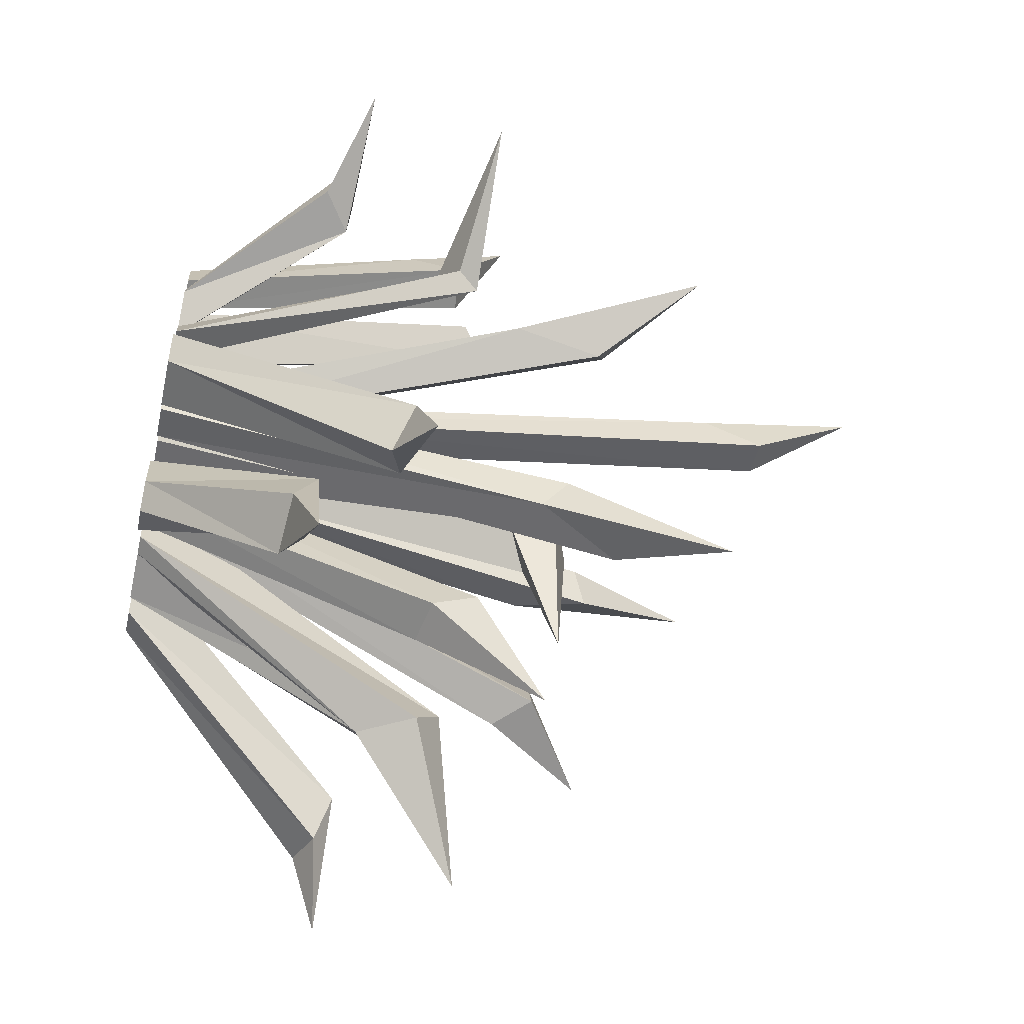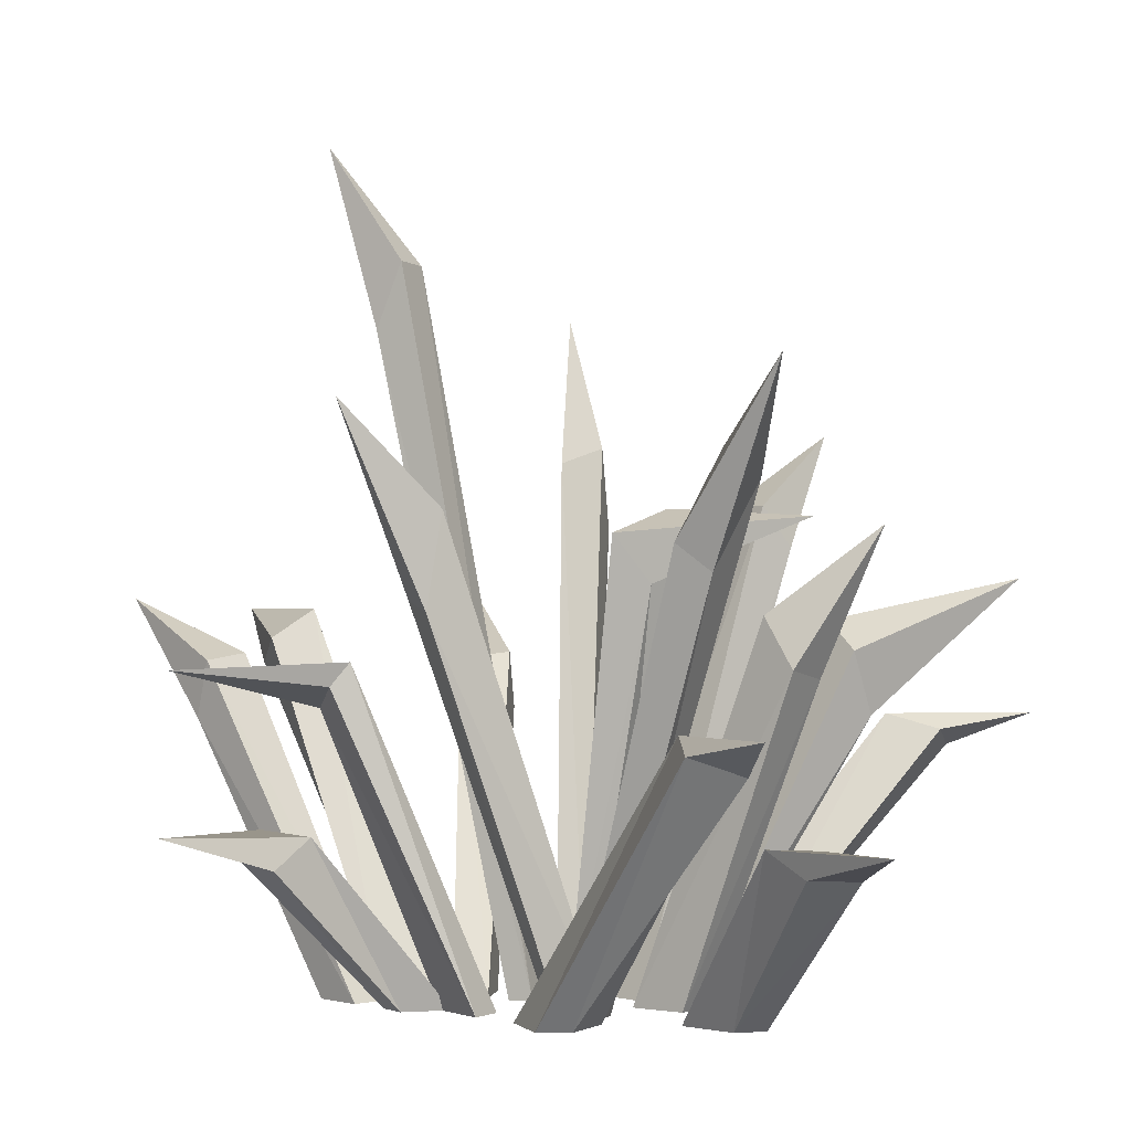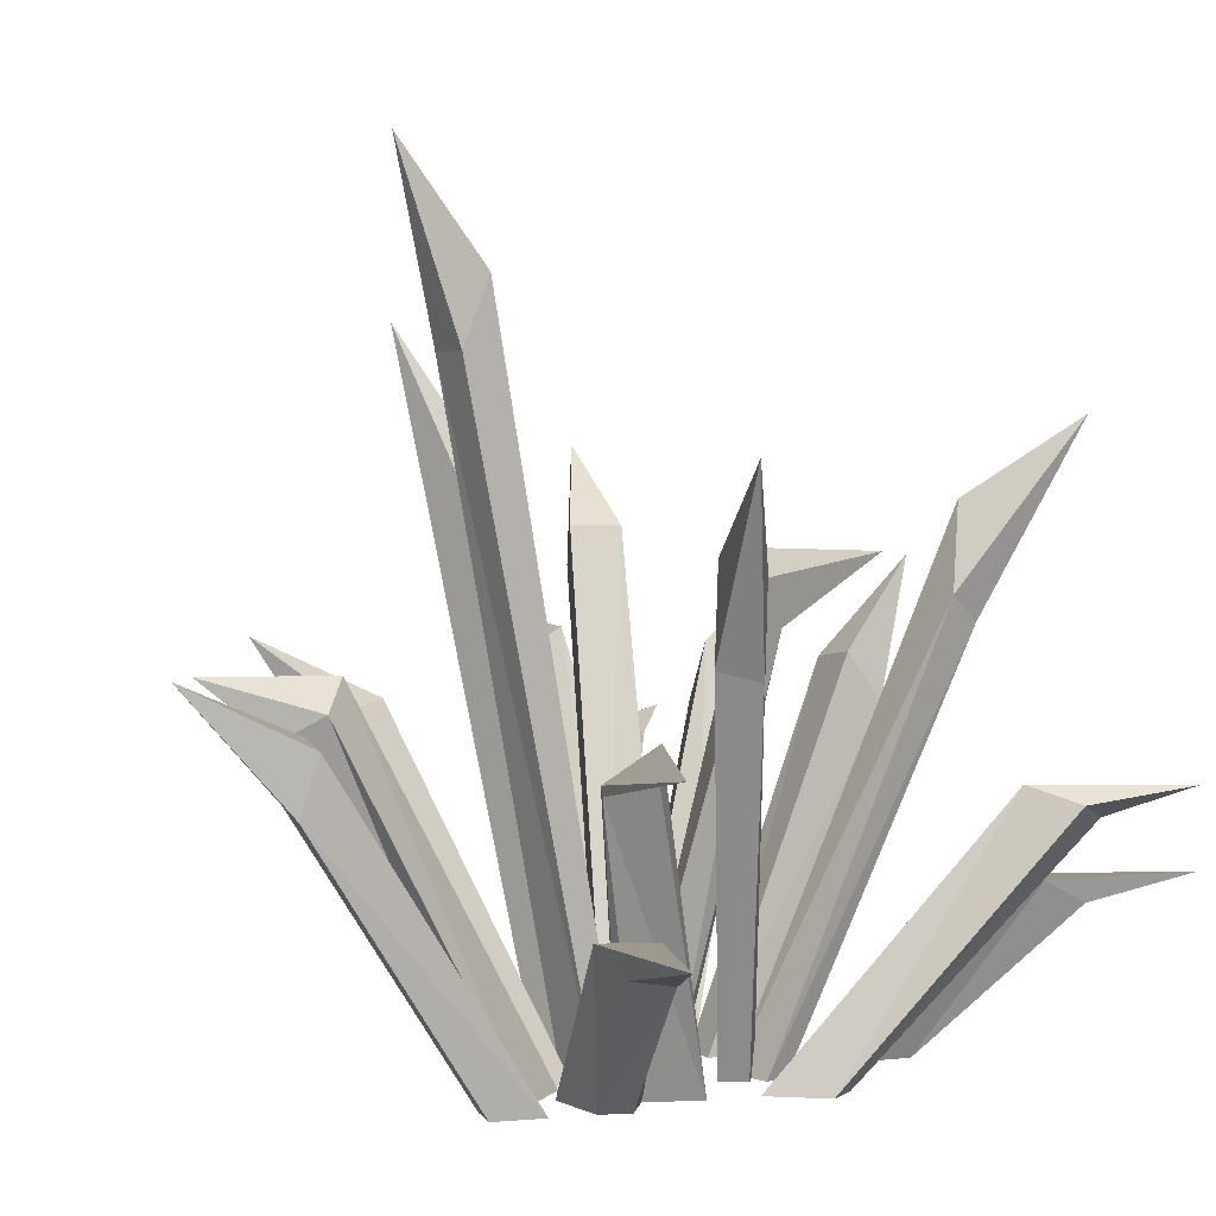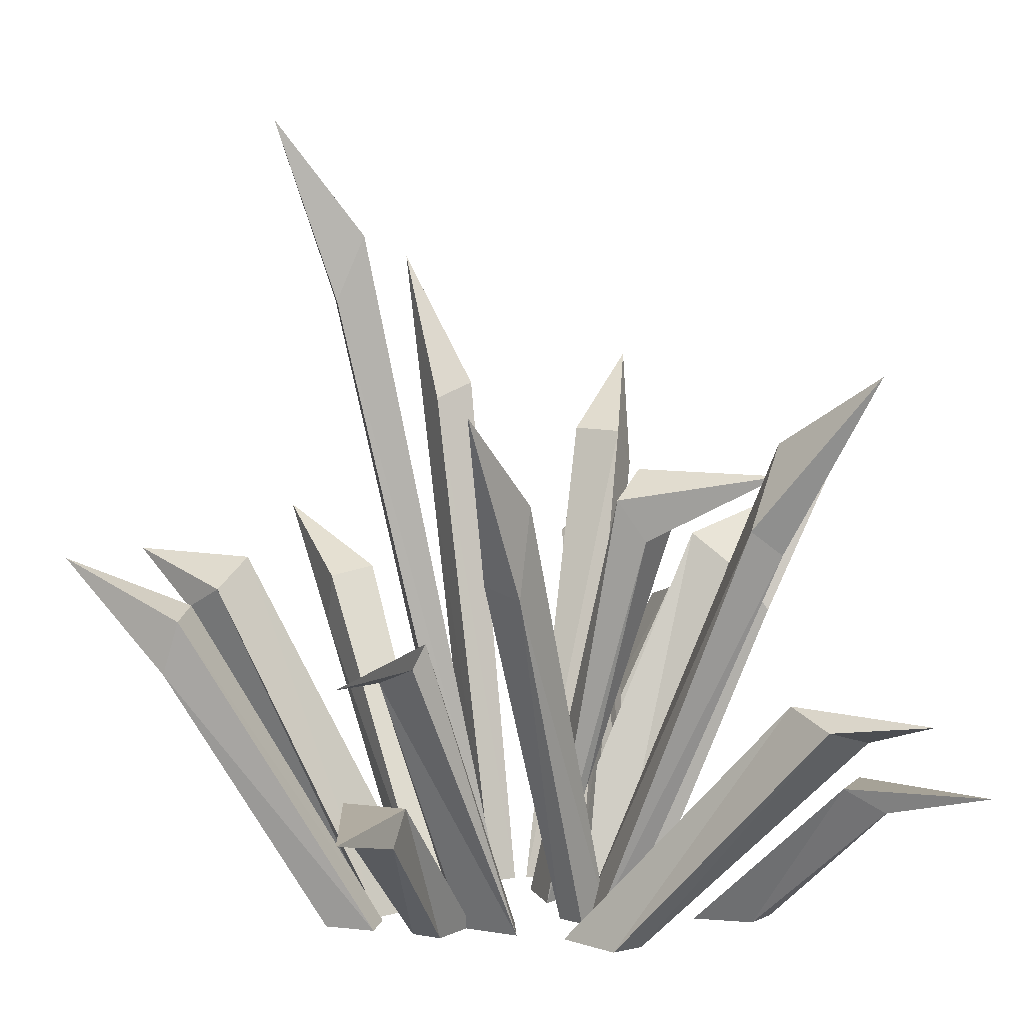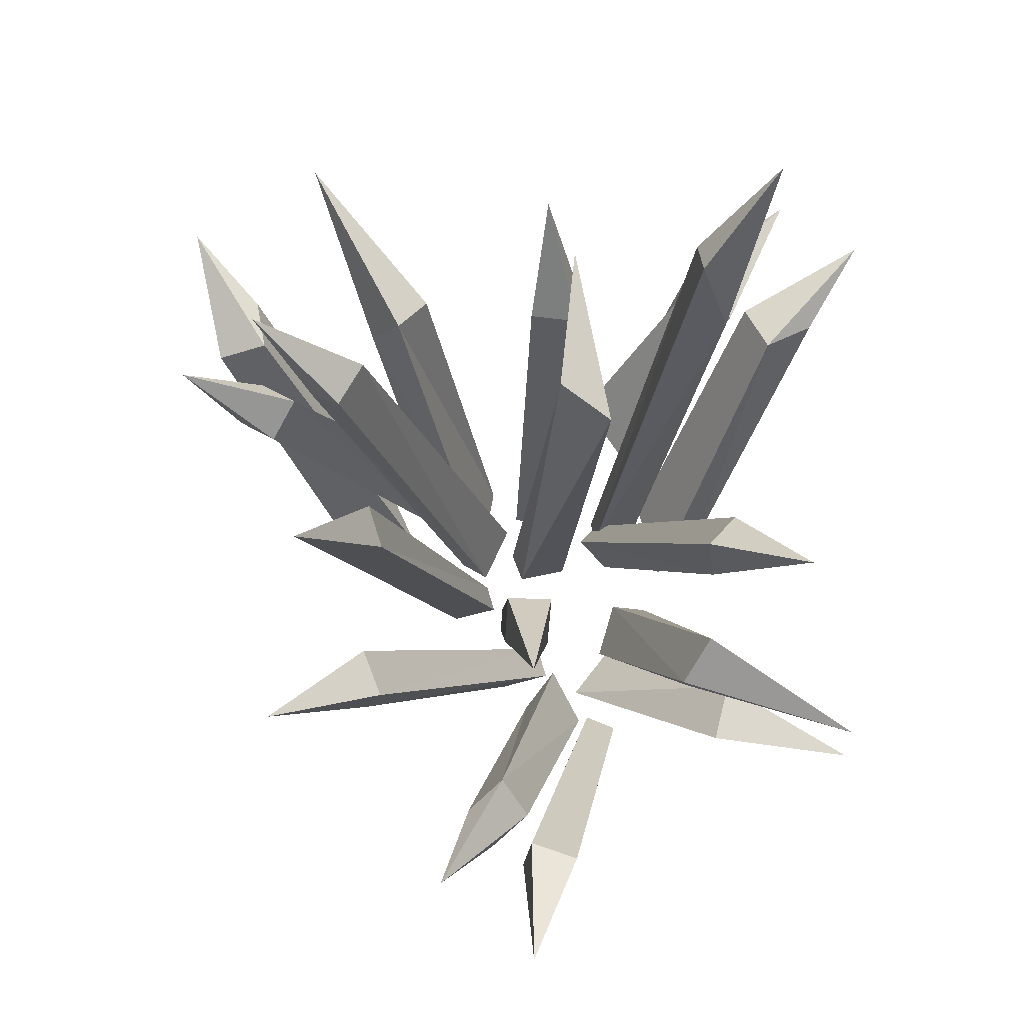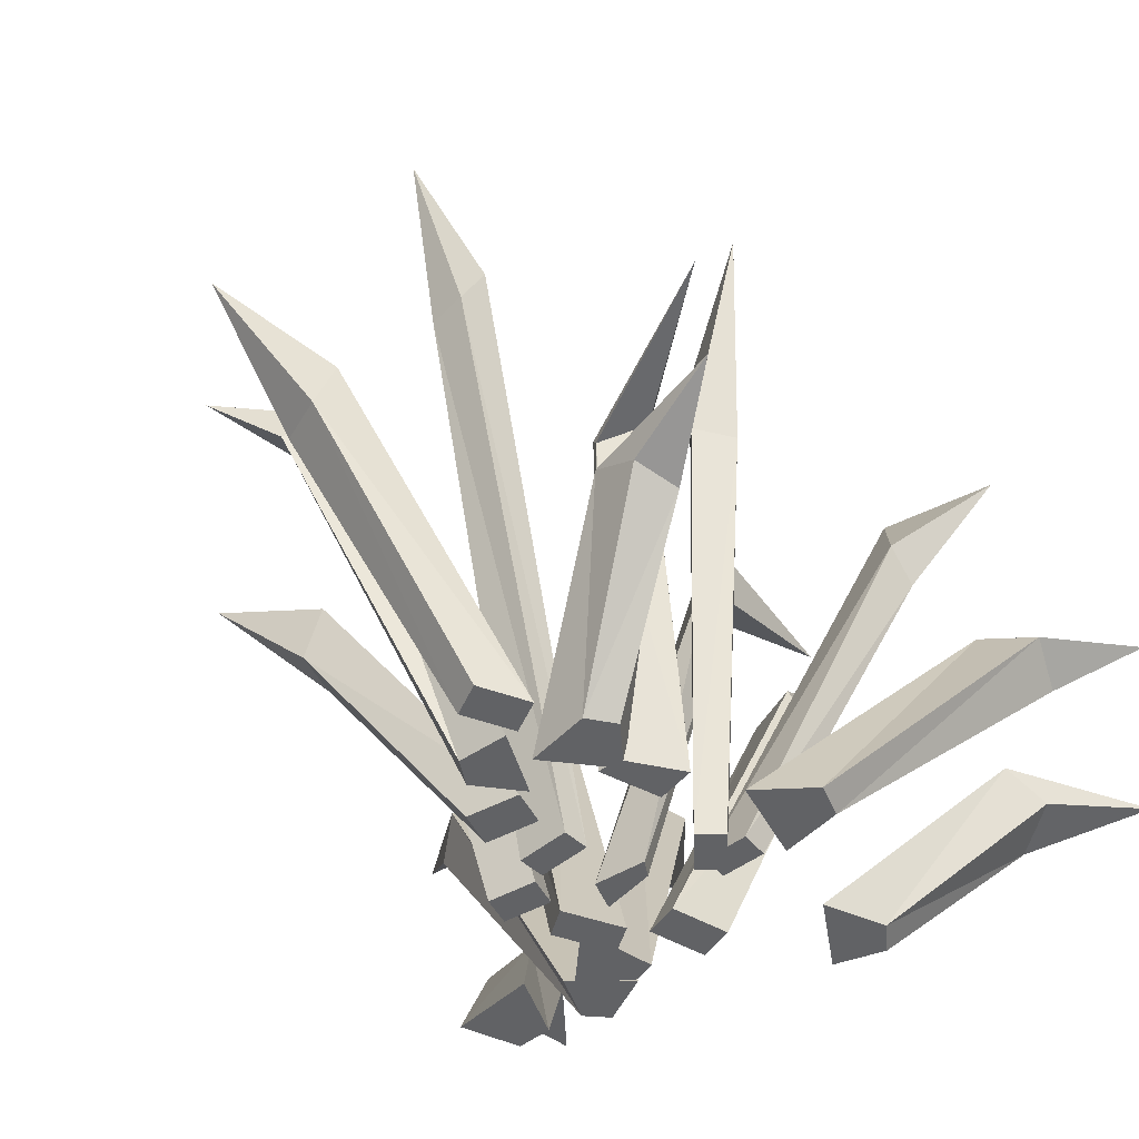
<metadata>
{"format":"obj","ext":"obj","renderer":"f3d","projection":"perspective","resolution":1024,"background":"white","views":[{"elev":-54.6,"azim":77.8,"up":"+Z"},{"elev":-0.8,"azim":120.1,"up":"+Y"},{"elev":5.1,"azim":57.1,"up":"+Y"},{"elev":10.3,"azim":87.6,"up":"+Y"},{"elev":76.1,"azim":6.3,"up":"+Y"},{"elev":-50.6,"azim":50.9,"up":"+Y"}]}
</metadata>
<code>
v 14.81 5e-06 19.58
v 12.6 5e-06 26.46
v 10.35 53.55 64.62
v 19.4 5e-06 20.87
v 17.19 5e-06 27.74
v 8.15 45.96 47.03
v 7.172 37.99 49.36
v 14.09 37.06 50.79
v 15.07 45.03 48.45
v -4.698 3e-06 -2.404
v -1.991 3e-06 -10.48
v -39.72 76.65 -19.66
v -8.655 3e-06 -4.093
v -5.949 3e-06 -12.17
v -26.82 66.51 -11.32
v -23.99 66.37 -17.67
v -28.29 60.66 -19.88
v -31.12 60.8 -13.53
v 4.054 4e-06 -12.53
v 5.11 4e-06 -20.4
v 0.3488 62.87 -46.87
v -0.6936 4e-06 -12.96
v 0.3628 4e-06 -20.83
v 6.353 51.28 -32.75
v 7.349 44.34 -37.37
v 0.3593 43.06 -37.81
v -0.6375 49.99 -33.19
v 18.65 4e-06 7.925
v 22.36 4e-06 0.2777
v 54.21 44.58 25.05
v 15.74 4e-06 8.58
v 17.21 4e-06 0.289
v 29.23 39.31 19.65
v 33.77 42.19 15.04
v 31.78 45.36 13.21
v 28.51 40.56 19.44
v -22.03 4e-06 -14.6
v -26.6 4e-06 -13.71
v -55.68 37.36 -44.72
v -17.38 4e-06 -6.962
v -28.47 4e-06 -5.761
v -44.88 35.13 -35.24
v -51.82 32.68 -33.13
v -49.53 34.86 -25.72
v -42.58 37.31 -27.82
v 18.01 3e-06 -34.37
v 14.87 3e-06 -37.38
v 37.67 24.04 -64.62
v 15.91 3e-06 -26.04
v 8.882 3e-06 -33.94
v 32.13 20.52 -50.98
v 24.27 19.94 -54.57
v 23.32 23.28 -48.68
v 31.18 23.86 -45.1
v -8.071 4e-06 -17.2
v -13.44 4e-06 -11.73
v -36.04 56.26 -50.54
v -5.026 4e-06 -16.9
v -5.738 4e-06 -6.458
v -21.69 37.78 -35
v -25.27 41.84 -29.61
v -20.78 50.62 -29.17
v -17.19 46.55 -34.55
v 5.326 5e-06 8.905
v -1.411 5e-06 11.51
v -32.51 53.55 33.74
v 7.215 5e-06 13.28
v 0.4782 5e-06 15.89
v -20.21 45.96 20.97
v -22.64 37.99 21.68
v -19.4 37.06 27.96
v -16.97 45.03 27.25
v 30.13 4e-06 -13.1
v 27.95 4e-06 -17.22
v 49.2 37.36 -54.05
v 24.17 4e-06 -6.441
v 19.8 4e-06 -16.71
v 43.25 35.13 -40.96
v 39.22 32.68 -47
v 32.79 34.86 -42.65
v 36.82 37.31 -36.61
v 21.03 3e-06 15.19
v 23 3e-06 11.31
v 55.68 24.04 25.24
v 12.45 3e-06 15.6
v 17.98 3e-06 6.58
v 41.03 20.52 23.88
v 41.82 19.28 17.82
v 36.27 23.28 16.12
v 35.12 23.86 24.68
v 12.79 3e-06 -10.13
v 18.55 3e-06 -11.39
v 33.81 82.24 -48.85
v 12.05 3e-06 -13.67
v 17.81 3e-06 -14.94
v 24.29 71.69 -36.11
v 28.82 60.15 -31.85
v 27.63 56.49 -36.46
v 23.1 68.02 -40.72
v 5.513 4e-06 1.857
v -1.406 4e-06 3.005
v 6.474 115.9 33.98
v 5.811 4e-06 5.386
v -1.108 4e-06 6.534
v 7.566 99.43 21.38
v 1.853 99.2 21.78
v 1.901 89.94 25.75
v 7.614 90.17 25.36
v -4.252 0 -0.6364
v -10.38 0 1.631
v -27.8 93.53 15.31
v -2.735 0 2.983
v -8.867 0 5.25
v -19.84 74.72 5.49
v -23.59 63.47 6.547
v -21.22 61.39 11.8
v -17.47 72.64 10.75
v 6.401 4e-06 -6.757
v -0.5917 4e-06 -6.506
v 5.136 63.86 -39.23
v 7.999 4e-06 -4.894
v 1.403 4e-06 -2.765
v 10.84 55.3 -18.98
v 5.767 58.35 -23.81
v 5.183 65.12 -18.35
v 13.18 61.89 -14.58
v 4.562 5e-06 18.97
v 6.976 5e-06 21.95
v -4.361 52.14 55.06
v 8.328 5e-06 12.64
v 13.48 5e-06 20.24
v -1.628 48.52 43.54
v 2.58 44.55 47.78
v 7.09 48.1 43.25
v 2.881 52.07 39.01
v 10.61 3e-06 -10.29
v 15.1 3e-06 -6.399
v 43.27 78.41 7.641
v 13.07 3e-06 -13.36
v 17.56 3e-06 -9.462
v 29.24 66.1 3.619
v 30.69 53.17 5.114
v 34 51.65 0.3407
v 32.55 64.59 -1.155
v -15.3 5e-06 -19.25
v -17.45 5e-06 -16.07
v -52.43 52.14 -17.32
v -8.152 5e-06 -17.48
v -13.93 5e-06 -10.34
v -40.62 48.52 -18.04
v -43.45 44.55 -12.79
v -37.81 48.1 -9.785
v -34.97 52.07 -15.04
f 6 7 3
f 3 8 9
f 4 5 1
f 1 5 2
f 7 8 3
f 9 6 3
f 2 7 1
f 1 7 6
f 5 8 2
f 2 8 7
f 9 8 4
f 4 8 5
f 4 1 9
f 9 1 6
f 15 16 12
f 12 17 18
f 14 11 13
f 13 11 10
f 16 17 12
f 18 15 12
f 11 16 10
f 10 16 15
f 14 17 11
f 11 17 16
f 18 17 13
f 13 17 14
f 13 10 18
f 18 10 15
f 24 25 21
f 21 26 27
f 22 23 19
f 19 23 20
f 25 26 21
f 27 24 21
f 20 25 19
f 19 25 24
f 23 26 20
f 20 26 25
f 27 26 22
f 22 26 23
f 22 19 27
f 27 19 24
f 33 34 30
f 30 35 36
f 31 32 28
f 28 32 29
f 34 35 30
f 36 33 30
f 28 29 33
f 33 29 34
f 32 35 29
f 29 35 34
f 35 32 36
f 36 32 31
f 28 33 31
f 31 33 36
f 42 43 39
f 39 44 45
f 40 41 37
f 37 41 38
f 43 44 39
f 45 42 39
f 37 38 42
f 42 38 43
f 41 44 38
f 38 44 43
f 44 41 45
f 45 41 40
f 40 37 45
f 45 37 42
f 51 52 48
f 48 53 54
f 49 50 46
f 46 50 47
f 52 53 48
f 54 51 48
f 47 52 46
f 46 52 51
f 50 53 47
f 47 53 52
f 54 53 49
f 49 53 50
f 49 46 54
f 54 46 51
f 60 61 57
f 57 62 63
f 59 56 58
f 58 56 55
f 61 62 57
f 63 60 57
f 55 56 60
f 60 56 61
f 56 59 61
f 61 59 62
f 63 62 58
f 58 62 59
f 55 60 58
f 58 60 63
f 69 70 66
f 66 71 72
f 67 68 64
f 64 68 65
f 70 71 66
f 72 69 66
f 65 70 64
f 64 70 69
f 68 71 65
f 65 71 70
f 72 71 67
f 67 71 68
f 67 64 72
f 72 64 69
f 78 79 75
f 75 80 81
f 76 77 73
f 73 77 74
f 79 80 75
f 81 78 75
f 73 74 78
f 78 74 79
f 77 80 74
f 74 80 79
f 80 77 81
f 81 77 76
f 76 73 81
f 81 73 78
f 87 88 84
f 84 89 90
f 85 86 82
f 82 86 83
f 88 89 84
f 90 87 84
f 83 88 82
f 82 88 87
f 86 89 83
f 83 89 88
f 90 89 85
f 85 89 86
f 85 82 90
f 90 82 87
f 96 97 93
f 93 98 99
f 95 92 94
f 94 92 91
f 97 98 93
f 99 96 93
f 92 97 91
f 91 97 96
f 95 98 92
f 92 98 97
f 99 98 94
f 94 98 95
f 94 91 99
f 99 91 96
f 105 106 102
f 102 107 108
f 104 101 103
f 103 101 100
f 106 107 102
f 108 105 102
f 101 106 100
f 100 106 105
f 104 107 101
f 101 107 106
f 108 107 103
f 103 107 104
f 103 100 108
f 108 100 105
f 114 115 111
f 111 116 117
f 112 113 109
f 109 113 110
f 115 116 111
f 117 114 111
f 110 115 109
f 109 115 114
f 113 116 110
f 110 116 115
f 117 116 112
f 112 116 113
f 112 109 117
f 117 109 114
f 123 124 120
f 120 125 126
f 121 122 118
f 118 122 119
f 124 125 120
f 126 123 120
f 118 119 123
f 123 119 124
f 119 122 124
f 124 122 125
f 125 122 126
f 126 122 121
f 118 123 121
f 121 123 126
f 132 133 129
f 129 134 135
f 130 131 127
f 127 131 128
f 133 134 129
f 135 132 129
f 127 128 132
f 132 128 133
f 131 134 128
f 128 134 133
f 134 131 135
f 135 131 130
f 130 127 135
f 135 127 132
f 141 142 138
f 138 143 144
f 139 140 136
f 136 140 137
f 142 143 138
f 144 141 138
f 137 142 136
f 136 142 141
f 140 143 137
f 137 143 142
f 144 143 139
f 139 143 140
f 139 136 144
f 144 136 141
f 150 151 147
f 147 152 153
f 148 149 145
f 145 149 146
f 151 152 147
f 153 150 147
f 145 146 150
f 150 146 151
f 149 152 146
f 146 152 151
f 152 149 153
f 153 149 148
f 148 145 153
f 153 145 150

</code>
